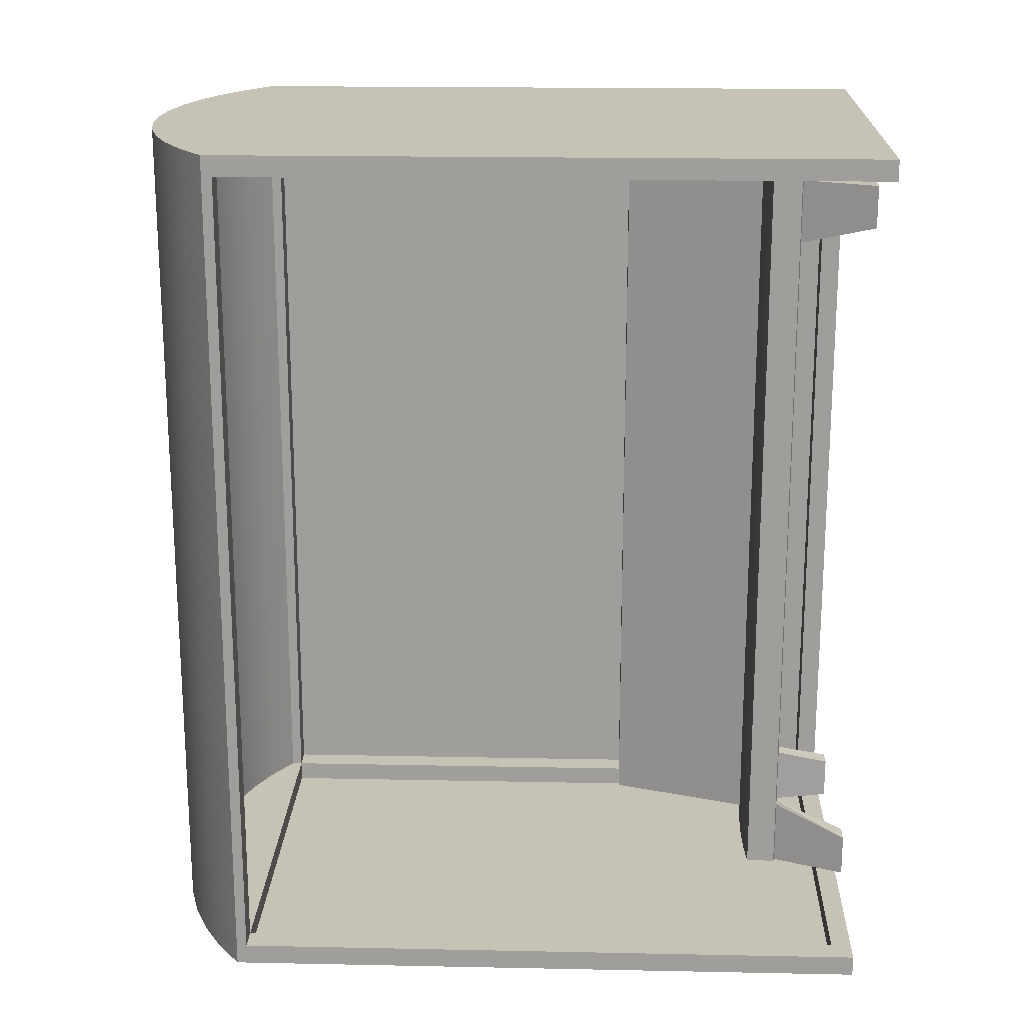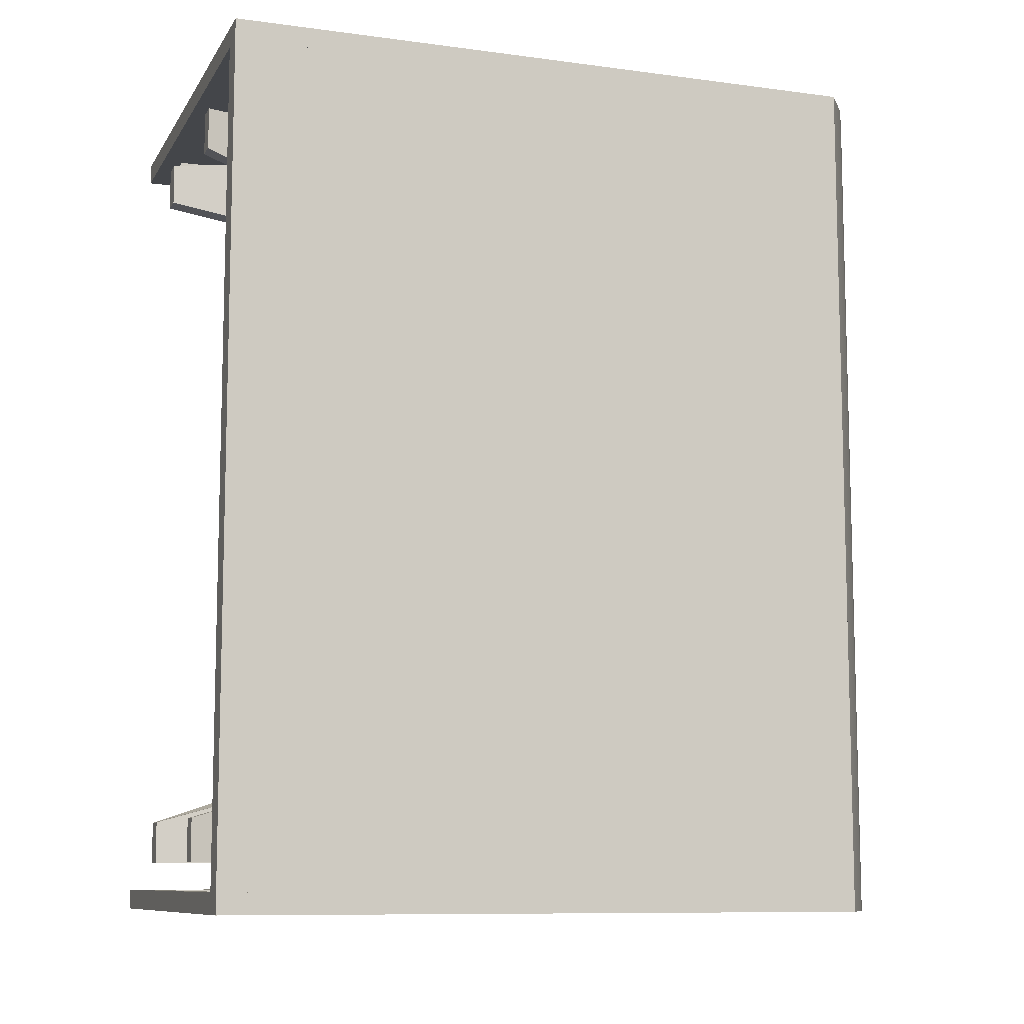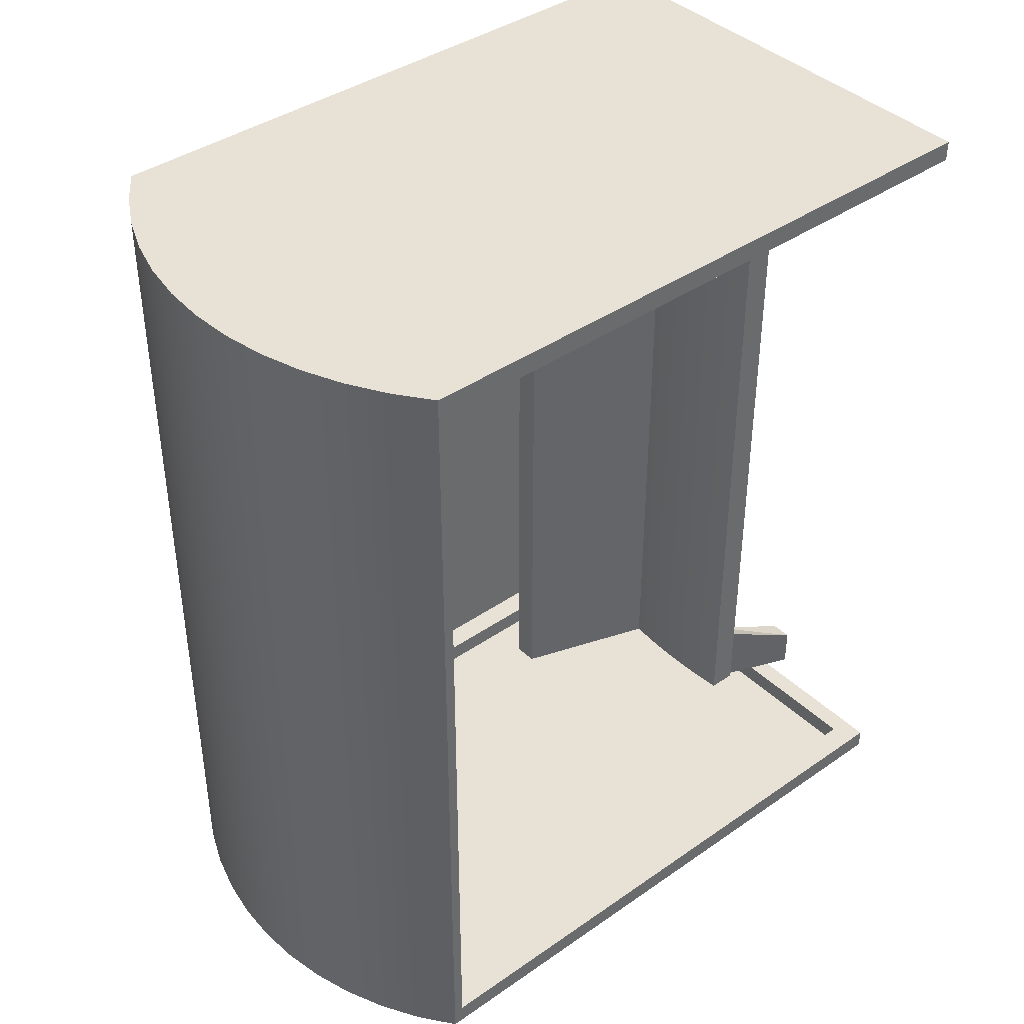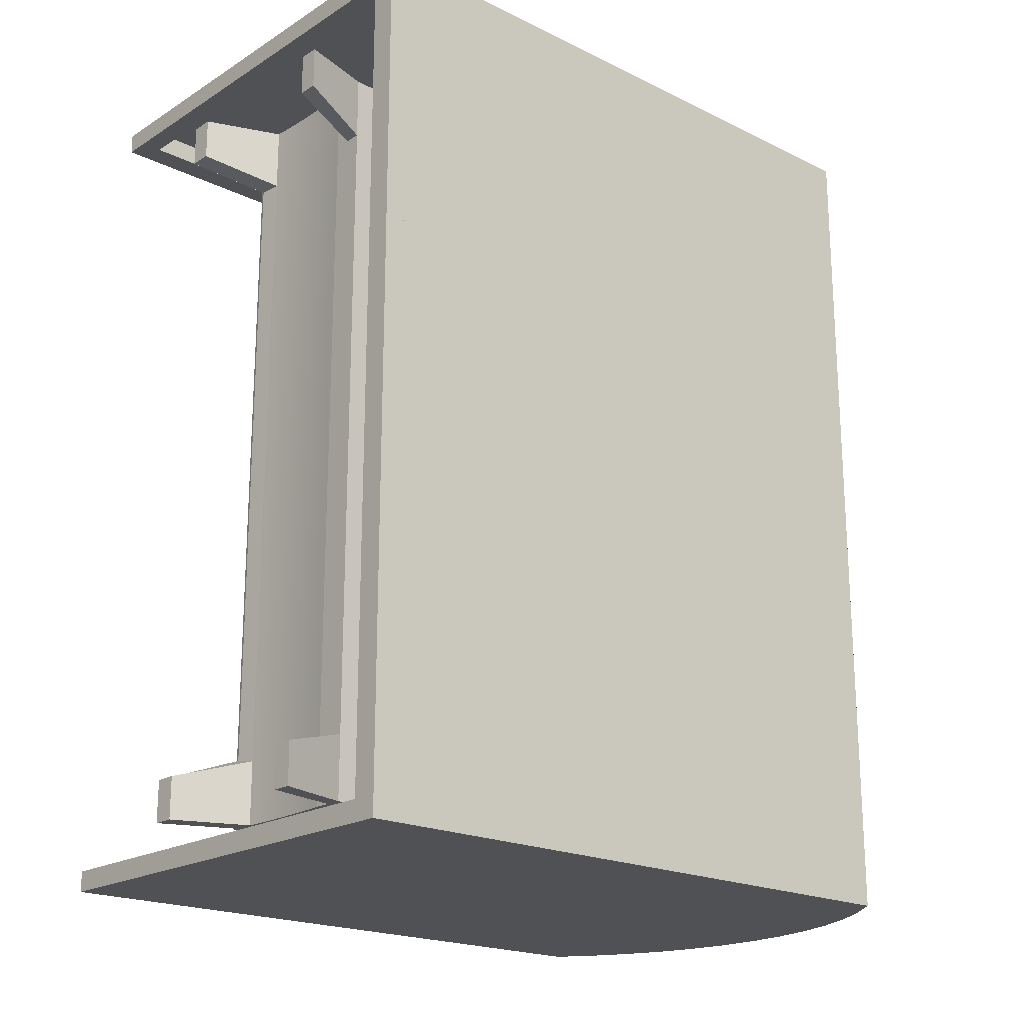
<metadata>
{"format":"obj","ext":"obj","renderer":"f3d","projection":"perspective","resolution":1024,"background":"white","views":[{"elev":18.9,"azim":-87.8,"up":"+Z"},{"elev":-9.6,"azim":70.7,"up":"+Z"},{"elev":40.2,"azim":-130.5,"up":"+Z"},{"elev":-20.1,"azim":48.3,"up":"+Z"}]}
</metadata>
<code>
g Mesh1 Model
v -0.2387 2.785 1.927
v -0.3915 2.72 -1.427
v -0.3915 2.72 1.927
f 1 2 3
v -0.2387 2.785 -1.427
f 2 1 4
f 3 2 1
v -0.5359 2.638 -1.427
f 5 3 2
v -0.5359 2.638 1.927
f 3 5 6
f 6 5 3
v -0.67 2.54 -1.427
f 7 6 5
v -0.67 2.54 -1.347
f 8 6 7
v -0.67 2.54 1.927
f 6 8 9
f 9 8 6
v -0.67 2.5 1.847
f 10 9 8
v -0.67 0 1.927
f 9 10 11
f 11 10 9
v -0.67 0 1.847
f 12 11 10
f 10 11 12
v 1.17 0 1.927
f 13 12 11
v 1.07 0 1.847
f 12 13 14
f 11 12 13
f 14 13 12
v 1.07 0 -1.347
f 14 13 15
f 15 13 14
v 1.17 0 -1.427
f 16 15 13
v -0.67 0 -1.427
f 17 15 16
v -0.67 0 -1.347
f 15 17 18
f 18 17 15
f 18 7 17
v -0.67 2.5 -1.347
f 19 7 18
f 19 8 7
f 10 8 19
f 8 9 10
f 19 8 10
f 7 8 19
f 7 6 8
f 5 6 7
v 1.17 2.54 -1.427
f 7 20 5
v -0.57 2.5 -1.427
f 21 20 7
v 1.07 2.5 -1.427
f 22 20 21
v 1.07 0.08 -1.427
f 23 20 22
f 23 16 20
f 16 23 17
f 17 23 16
v -0.57 0.08 -1.427
f 24 17 23
f 17 24 7
f 7 24 17
f 7 24 21
f 21 24 7
v -0.57 2.5 -1.347
f 25 24 21
v -0.57 0.08 -1.347
f 24 25 26
f 26 25 24
f 19 26 25
f 18 26 19
v 1.07 0.08 -1.347
f 18 27 26
f 27 18 15
f 15 18 27
f 26 27 18
f 26 23 27
f 23 26 24
f 24 26 23
f 27 23 26
v 1.07 2.5 -1.347
f 23 28 27
f 28 23 22
f 27 28 23
v 1.17 2.5 -1.347
f 27 29 28
v 1.17 0.08 -1.347
f 29 27 30
f 30 27 29
v 1.17 0.08 1.847
f 27 31 30
v 1.07 0.08 1.847
f 31 27 32
f 32 27 31
f 27 14 32
f 14 27 15
f 32 14 27
f 32 12 14
v -0.57 0.08 1.847
f 12 32 33
f 14 12 32
f 33 32 12
v -0.57 0.08 1.927
f 32 34 33
v 1.07 0.08 1.927
f 34 32 35
f 33 34 32
v -0.57 2.5 1.927
f 33 36 34
v -0.57 2.5 1.847
f 36 33 37
f 34 36 33
v -0.3505 0.9475 1.927
f 38 34 36
f 34 38 35
f 35 38 34
v 0.7995 0.9475 1.927
f 39 35 38
v 1.07 2.5 1.927
f 35 39 40
f 40 39 35
v 0.7995 2.028 1.927
f 40 39 41
f 41 39 40
v -0.3505 2.028 1.927
f 39 42 41
f 42 39 38
f 38 39 42
f 38 35 39
f 41 42 39
f 42 36 41
f 38 36 42
f 36 34 38
f 9 34 36
f 11 34 9
f 34 11 35
f 9 34 11
f 36 34 9
v 1.17 2.54 1.927
f 9 36 43
f 43 36 9
f 40 43 36
f 35 43 40
f 35 13 43
f 13 35 11
f 11 35 13
f 35 11 34
f 35 32 34
f 32 40 35
v 1.07 2.5 1.847
f 40 32 44
f 35 40 32
f 40 43 35
f 36 43 40
f 40 41 36
f 36 41 40
f 41 36 42
f 42 36 38
f 36 44 40
f 44 36 37
f 37 36 44
f 37 33 36
f 10 33 37
f 12 33 10
f 10 33 12
f 37 33 10
f 10 25 37
f 25 10 19
f 19 10 25
f 37 25 10
v -0.57 2.54 1.847
f 25 45 37
v -0.57 2.54 -1.347
f 45 25 46
f 37 45 25
v 1.07 2.54 1.847
f 37 47 45
f 47 37 44
f 44 37 47
f 45 47 37
v 0.9469 2.618 1.847
f 45 47 48
f 48 47 45
v 1.07 2.54 -1.347
f 48 49 47
v 0.9469 2.618 -1.347
f 49 48 50
f 50 48 49
v 0.8165 2.682 1.847
f 51 50 48
v 0.8165 2.682 -1.347
f 50 51 52
f 52 51 50
v 0.6801 2.733 1.847
f 53 52 51
v 0.6801 2.733 -1.347
f 52 53 54
f 54 53 52
v 0.5393 2.77 1.847
f 55 54 53
v 0.5393 2.77 -1.347
f 54 55 56
f 56 55 54
v 0.3954 2.793 1.847
f 57 56 55
v 0.3954 2.793 -1.347
f 56 57 58
f 58 57 56
v 0.25 2.8 1.847
f 59 58 57
v 0.25 2.8 -1.347
f 58 59 60
f 60 59 58
v 0.1046 2.793 1.847
f 61 60 59
v 0.1046 2.793 -1.347
f 60 61 62
f 62 61 60
v -0.03927 2.77 1.847
f 63 62 61
v -0.03927 2.77 -1.347
f 62 63 64
f 64 63 62
v -0.1801 2.733 1.847
f 65 64 63
v -0.1801 2.733 -1.347
f 64 65 66
f 66 65 64
v -0.3165 2.682 1.847
f 67 66 65
v -0.3165 2.682 -1.347
f 66 67 68
f 68 67 66
v -0.4469 2.618 1.847
f 69 68 67
v -0.4469 2.618 -1.347
f 68 69 70
f 70 69 68
f 45 70 69
f 70 45 46
f 46 45 70
f 46 25 45
f 25 49 46
f 49 25 28
f 28 25 49
f 21 28 25
f 28 21 22
f 25 28 21
f 22 21 28
f 23 21 22
f 21 23 24
f 24 23 21
f 23 17 24
f 22 21 23
f 21 20 22
f 7 20 21
f 5 20 7
v 1.036 2.638 -1.427
f 5 20 71
f 71 20 5
f 71 43 20
v 1.036 2.638 1.927
f 43 71 72
f 72 71 43
v 0.8915 2.72 -1.427
f 73 72 71
v 0.8915 2.72 1.927
f 72 73 74
f 74 73 72
v 0.7387 2.785 -1.427
f 75 74 73
v 0.7387 2.785 1.927
f 74 75 76
f 76 75 74
v 0.5794 2.832 -1.427
f 77 76 75
v 0.5794 2.832 1.927
f 76 77 78
f 78 77 76
v 0.4158 2.86 -1.427
f 79 78 77
v 0.4158 2.86 1.927
f 78 79 80
f 80 79 78
v 0.25 2.87 -1.427
f 81 80 79
v 0.25 2.87 1.927
f 80 81 82
f 82 81 80
v 0.0842 2.86 -1.427
f 83 82 81
v 0.0842 2.86 1.927
f 82 83 84
f 84 83 82
v -0.07942 2.832 -1.427
f 85 84 83
v -0.07942 2.832 1.927
f 84 85 86
f 86 85 84
f 4 86 85
f 86 4 1
f 1 4 86
f 4 1 2
f 2 75 4
f 2 73 75
f 5 73 2
f 5 71 73
f 73 71 5
f 71 72 73
f 2 73 5
f 75 73 2
f 73 74 75
f 4 75 2
f 4 75 77
f 77 75 4
f 75 76 77
f 4 77 85
f 85 77 4
f 85 77 79
f 79 77 85
f 77 78 79
f 85 79 83
f 83 79 85
f 83 79 81
f 81 79 83
f 79 80 81
f 81 82 83
f 83 84 85
f 85 86 4
f 2 3 5
f 1 78 86
f 1 76 78
f 3 76 1
f 3 74 76
f 6 74 3
f 6 72 74
f 9 72 6
f 9 43 72
f 72 43 9
f 6 72 9
f 74 72 6
f 3 74 6
f 76 74 3
f 1 76 3
f 78 76 1
f 86 78 1
f 86 78 80
f 80 78 86
f 86 80 84
f 84 80 86
f 84 80 82
f 82 80 84
f 20 43 71
v 1.17 2.54 1.847
f 20 43 87
f 87 43 20
f 87 13 43
v 1.17 2.5 1.847
f 13 87 88
f 43 13 87
f 43 13 35
f 88 87 13
v 1.17 2.54 -1.347
f 89 88 87
f 88 89 29
f 87 88 89
f 29 89 88
f 29 89 20
f 20 89 29
f 20 87 89
f 89 87 20
f 47 89 87
f 89 47 49
f 49 47 89
f 47 28 49
f 28 47 44
f 44 47 28
f 49 28 47
f 47 49 48
f 29 44 28
f 44 29 88
f 28 44 29
f 88 29 44
f 29 31 88
f 31 29 30
f 88 31 29
f 13 88 31
f 31 88 13
f 88 32 31
f 32 88 44
f 31 32 88
f 44 88 32
f 44 32 40
f 40 44 36
f 13 31 16
f 16 31 13
f 16 31 30
f 30 31 16
f 30 29 31
f 29 20 30
f 30 20 29
f 16 30 20
f 20 30 16
f 20 16 23
f 22 20 23
f 22 23 28
f 30 31 27
f 13 15 16
f 16 15 17
f 28 29 27
f 87 89 47
f 21 24 25
f 46 49 25
f 46 49 50
f 50 49 46
f 46 50 70
f 70 50 46
f 70 50 52
f 52 50 70
f 70 52 68
f 68 52 70
f 68 52 66
f 66 52 68
f 66 52 54
f 54 52 66
f 66 54 56
f 56 54 66
f 66 56 64
f 64 56 66
f 64 56 58
f 58 56 64
f 64 58 62
f 62 58 64
f 62 58 60
f 60 58 62
f 69 70 45
f 45 48 69
f 69 48 45
f 69 48 51
f 51 48 69
f 48 50 51
f 69 51 67
f 67 51 69
f 67 51 65
f 65 51 67
f 65 51 53
f 53 51 65
f 51 52 53
f 65 53 55
f 55 53 65
f 53 54 55
f 65 55 63
f 63 55 65
f 63 55 57
f 57 55 63
f 55 56 57
f 63 57 61
f 61 57 63
f 61 57 59
f 59 57 61
f 57 58 59
f 59 60 61
f 61 62 63
f 63 64 65
f 65 66 67
f 67 68 69
f 25 26 19
f 19 26 18
f 18 7 19
f 17 7 18
f 15 27 14
g Mesh2 Model
v -0.03767 0.28 -1.237
v -0.15 1.49e-17 -1.071
v -0.03767 0.28 -0.9729
f 90 91 92
v -0.15 4.7e-17 -1.237
f 91 90 93
f 92 91 90
v 0.04873 0.2862 -0.9889
f 94 92 91
f 91 92 94
v -0.03767 0.28 1.489
f 94 95 92
v 0.04873 0.2862 1.489
f 95 94 96
f 92 95 94
f 95 90 92
v -0.05351 0.2846 1.737
f 97 90 95
v -0.05351 0.2846 -1.237
f 90 97 98
f 98 97 90
v -0.05351 0.3976 -1.237
f 97 99 98
v -0.05351 0.3976 1.737
f 99 97 100
f 100 97 99
v -0.03767 0.3197 1.737
f 97 101 100
v -0.03767 0.28 1.737
f 101 97 102
f 102 97 101
f 97 95 102
f 95 90 97
f 92 90 95
f 102 95 97
v -0.15 -5.307e-16 1.737
f 95 103 102
v -0.15 -4.986e-16 1.571
f 103 95 104
f 102 103 95
v -0.06324 -5.136e-16 1.737
f 105 102 103
v 0.04873 0.2862 1.737
f 102 105 106
f 103 102 105
f 106 105 102
f 105 96 106
v -0.06324 -4.815e-16 1.571
f 96 105 107
f 106 96 105
v 0.09199 0.2883 -1.237
f 96 108 106
f 94 108 96
v 0.04873 0.2862 -1.237
f 108 94 109
f 109 94 108
v -0.06324 3.203e-17 -1.071
f 110 109 94
v -0.06324 6.412e-17 -1.237
f 109 110 111
f 94 109 110
f 111 110 109
f 91 111 110
f 111 91 93
f 93 91 111
f 93 90 91
f 90 111 93
f 111 90 109
f 93 111 90
f 109 90 111
v -0.03767 0.3197 -1.237
f 109 90 112
f 112 90 109
f 98 112 90
f 112 98 99
f 90 112 98
f 99 98 112
f 98 99 97
v 0.04873 0.3197 -1.237
f 112 99 113
f 113 99 112
v 0.5442 0.3388 -1.237
f 113 99 114
f 114 99 113
v 0.6051 0.3388 -1.237
f 114 99 115
f 115 99 114
v 0.4815 0.3976 -1.237
f 115 99 116
f 116 99 115
v 0.437 0.4015 -1.237
f 116 99 117
f 117 99 116
v -0.009032 0.4015 -1.237
f 117 99 118
f 118 99 117
f 100 118 99
v -0.009032 0.4015 1.737
f 118 100 119
f 99 118 100
f 119 100 118
v 0.437 0.4015 1.737
f 100 120 119
v 0.4815 0.3976 1.737
f 100 121 120
v 0.6051 0.3388 1.737
f 100 122 121
v 0.5442 0.3388 1.737
f 100 123 122
f 100 101 123
f 100 101 97
f 123 101 100
v 0.04873 0.3197 1.737
f 124 123 101
v 0.2219 0.2911 1.737
f 125 123 124
v 0.2652 0.2908 1.737
f 126 123 125
v 0.3085 0.2899 1.737
f 127 123 126
v 0.3518 0.2883 1.737
f 128 123 127
v 0.3951 0.2862 1.737
f 129 123 128
v 0.4383 0.2834 1.737
f 130 123 129
v 0.4815 0.28 1.737
f 131 123 130
v 0.5442 0.28 1.737
f 123 131 132
f 132 131 123
v 0.5442 0.28 1.489
f 131 133 132
v 0.5442 0.28 -1.237
f 131 134 133
v 0.4815 0.28 -1.237
f 134 131 135
f 135 131 134
f 130 135 131
v 0.4383 0.2834 -1.237
f 135 130 136
f 136 130 135
f 129 136 130
v 0.3951 0.2862 -1.237
f 136 129 137
f 137 129 136
f 128 137 129
v 0.3518 0.2883 -1.237
f 137 128 138
f 138 128 137
f 127 138 128
v 0.3085 0.2899 -1.237
f 138 127 139
f 139 127 138
f 126 139 127
v 0.2652 0.2908 -1.237
f 139 126 140
f 140 126 139
f 125 140 126
v 0.2219 0.2911 -1.237
f 140 125 141
f 141 125 140
v 0.1786 0.2908 1.737
f 142 141 125
v 0.1786 0.2908 -1.237
f 141 142 143
f 143 142 141
v 0.1353 0.2899 1.737
f 144 143 142
v 0.1353 0.2899 -1.237
f 143 144 145
f 145 144 143
v 0.09199 0.2883 1.737
f 146 145 144
f 145 146 108
f 108 146 145
f 106 108 146
f 106 108 96
f 146 108 106
f 146 124 106
f 124 146 144
f 106 124 146
f 101 106 124
f 102 106 101
f 101 106 102
f 124 106 101
f 101 123 124
f 124 123 125
f 125 123 126
f 126 123 127
f 127 123 128
f 128 123 129
f 129 123 130
f 130 123 131
f 131 135 130
f 130 136 129
f 129 137 128
f 128 138 127
f 127 139 126
f 126 140 125
f 124 142 125
f 124 144 142
f 144 146 124
f 144 145 146
f 142 144 124
f 142 143 144
f 125 142 124
f 125 141 142
f 96 108 94
f 96 94 95
f 96 107 95
f 95 107 96
f 95 107 104
f 104 107 95
f 107 103 104
f 103 107 105
f 104 103 107
f 104 95 103
f 105 107 103
f 107 105 96
f 108 113 145
f 113 108 109
f 109 108 113
f 145 113 108
f 145 113 143
f 143 113 145
f 143 113 141
f 141 113 143
f 114 141 113
f 114 140 141
f 114 139 140
f 114 138 139
f 114 137 138
f 114 136 137
f 134 136 114
f 136 134 135
f 135 134 136
f 114 136 134
f 137 136 114
f 138 137 114
f 139 138 114
f 140 139 114
f 141 140 114
f 113 141 114
v 0.6069 0.28 -1.237
f 147 134 114
v 0.684 2.116e-16 -1.237
f 148 134 147
v 0.6069 1.964e-16 -1.237
f 134 148 149
f 149 148 134
v 0.6069 1.643e-16 -1.071
f 148 150 149
v 0.684 1.795e-16 -1.071
f 150 148 151
f 149 150 148
f 150 134 149
v 0.5442 0.28 -0.9889
f 134 150 152
f 152 150 134
f 151 152 150
v 0.6069 0.28 -0.9889
f 152 151 153
f 150 152 151
f 153 151 152
f 151 147 153
f 147 151 148
f 153 147 151
f 115 153 147
v 0.6069 0.28 1.489
f 115 154 153
f 122 154 115
v 0.6069 0.28 1.737
f 154 122 155
f 155 122 154
f 123 155 122
f 132 155 123
v 0.684 -3.661e-16 1.737
f 132 156 155
v 0.6069 -3.813e-16 1.737
f 156 132 157
f 157 132 156
f 133 157 132
v 0.6069 -3.492e-16 1.571
f 157 133 158
f 132 157 133
f 158 133 157
v 0.684 -3.34e-16 1.571
f 133 159 158
f 159 133 154
f 158 159 133
f 159 157 158
f 157 159 156
f 158 157 159
f 156 159 157
f 159 155 156
f 155 159 154
f 156 155 159
f 155 156 132
f 123 155 132
f 122 155 123
f 122 123 100
f 121 122 100
v 0.6034 0.3976 1.737
f 121 122 160
f 160 122 121
f 115 160 122
v 0.6034 0.3976 -1.237
f 160 115 161
f 122 160 115
f 161 115 160
f 116 161 115
v 0.4989 0.3976 -1.237
f 161 116 162
f 115 161 116
f 162 116 161
v 0.5061 0.4705 -1.237
f 163 162 116
f 162 163 161
f 116 162 163
f 161 163 162
v 0.7644 0.9509 -1.237
f 161 163 164
f 164 163 161
v 0.6662 0.9509 -1.237
f 164 163 165
f 165 163 164
v 0.5061 0.4705 1.737
f 166 165 163
v 0.6662 0.9509 1.737
f 165 166 167
f 167 166 165
v 0.7644 0.9509 1.737
f 166 168 167
f 121 168 166
f 168 121 160
f 160 121 168
f 166 168 121
f 167 168 166
f 164 167 168
f 167 164 165
f 165 164 167
f 168 167 164
f 168 161 164
f 161 168 160
f 160 168 161
f 164 161 168
f 163 121 166
f 121 163 116
f 166 121 163
f 116 163 121
f 116 120 121
f 120 116 117
f 117 116 120
f 121 120 116
f 120 121 100
f 119 120 100
v 0.3925 0.4047 1.737
f 119 120 169
f 169 120 119
f 117 169 120
v 0.3925 0.4047 -1.237
f 169 117 170
f 170 117 169
f 117 118 170
f 170 118 117
v 0.0355 0.4047 -1.237
f 170 118 171
f 171 118 170
f 119 171 118
v 0.0355 0.4047 1.737
f 171 119 172
f 118 171 119
f 172 119 171
f 119 169 172
f 172 169 119
v 0.3479 0.4071 1.737
f 172 169 173
f 173 169 172
f 170 173 169
v 0.3479 0.4071 -1.237
f 173 170 174
f 174 170 173
f 170 171 174
f 174 171 170
v 0.08008 0.4071 -1.237
f 174 171 175
f 175 171 174
f 172 175 171
v 0.08008 0.4071 1.737
f 175 172 176
f 171 175 172
f 176 172 175
f 172 173 176
f 176 173 172
v 0.3033 0.4089 1.737
f 176 173 177
f 177 173 176
f 174 177 173
v 0.3033 0.4089 -1.237
f 177 174 178
f 178 174 177
f 174 175 178
f 178 175 174
v 0.1247 0.4089 -1.237
f 178 175 179
f 179 175 178
f 176 179 175
v 0.1247 0.4089 1.737
f 179 176 180
f 175 179 176
f 180 176 179
f 176 177 180
f 180 177 176
v 0.2586 0.4099 1.737
f 180 177 181
f 181 177 180
f 178 181 177
v 0.2586 0.4099 -1.237
f 181 178 182
f 182 178 181
v 0.1693 0.4099 -1.237
f 178 183 182
f 178 179 183
f 183 179 178
f 180 183 179
v 0.1693 0.4099 1.737
f 183 180 184
f 179 183 180
f 184 180 183
f 180 181 184
f 184 181 180
v 0.214 0.4103 1.737
f 184 181 185
f 185 181 184
f 182 185 181
v 0.214 0.4103 -1.237
f 185 182 186
f 186 182 185
f 182 183 186
f 182 183 178
f 186 183 182
f 184 186 183
f 186 184 185
f 183 186 184
f 185 184 186
f 181 185 182
f 177 181 178
f 173 177 174
f 169 173 170
f 120 169 117
f 163 165 166
f 115 154 122
f 153 154 115
f 133 153 154
f 153 133 152
f 152 133 153
f 133 134 152
f 133 134 131
f 152 134 133
f 132 133 131
f 154 153 133
f 154 133 159
f 154 159 155
f 147 153 115
f 147 114 115
f 114 134 147
f 147 134 148
f 148 151 147
f 151 148 150
f 115 114 147
f 149 134 150
f 109 112 113
f 113 112 109
f 110 111 91
f 94 91 110
f 110 91 94

</code>
